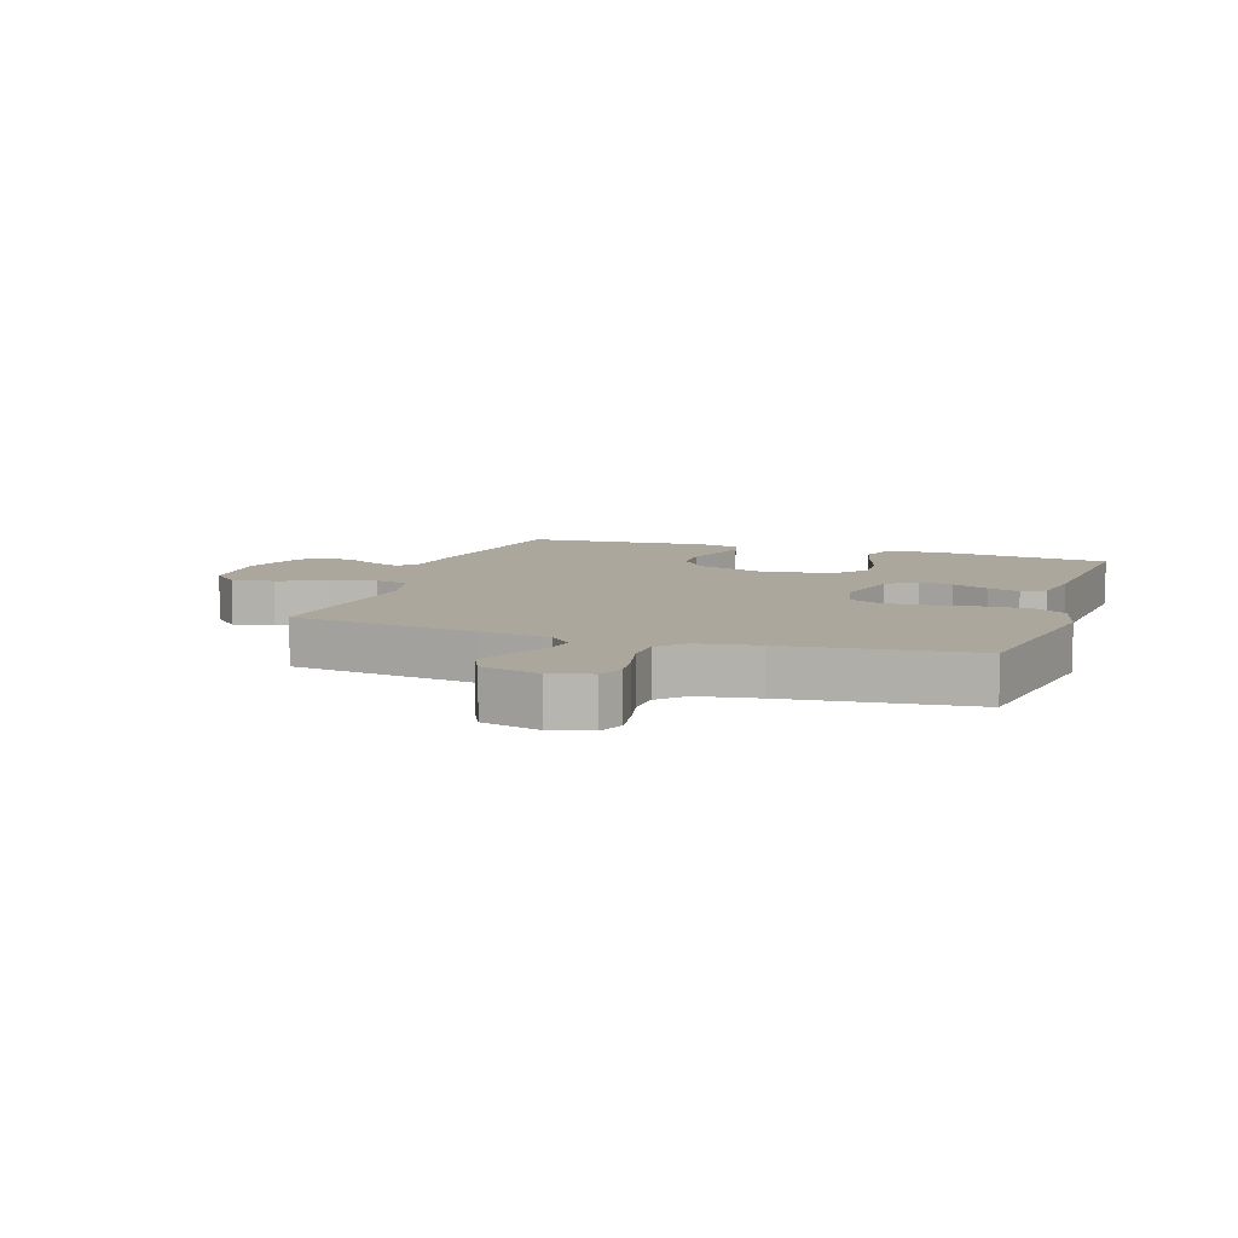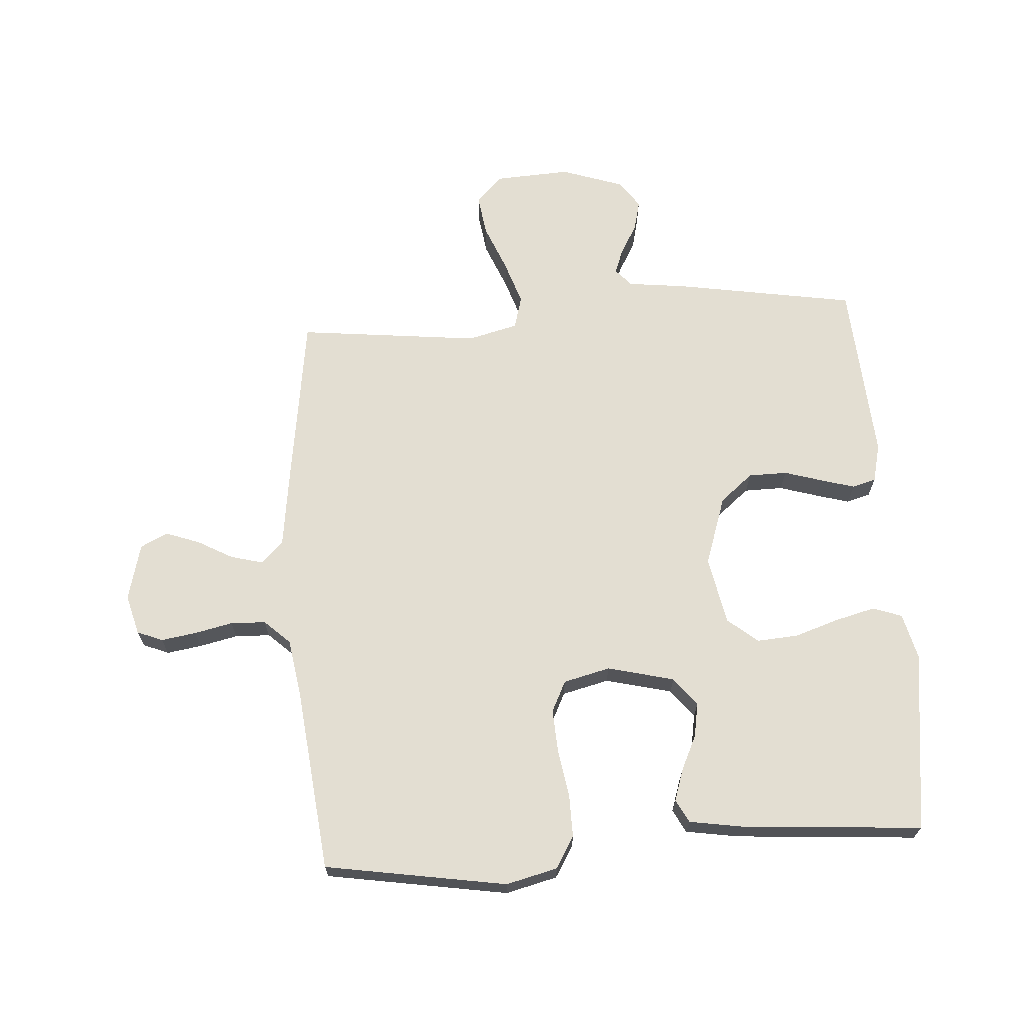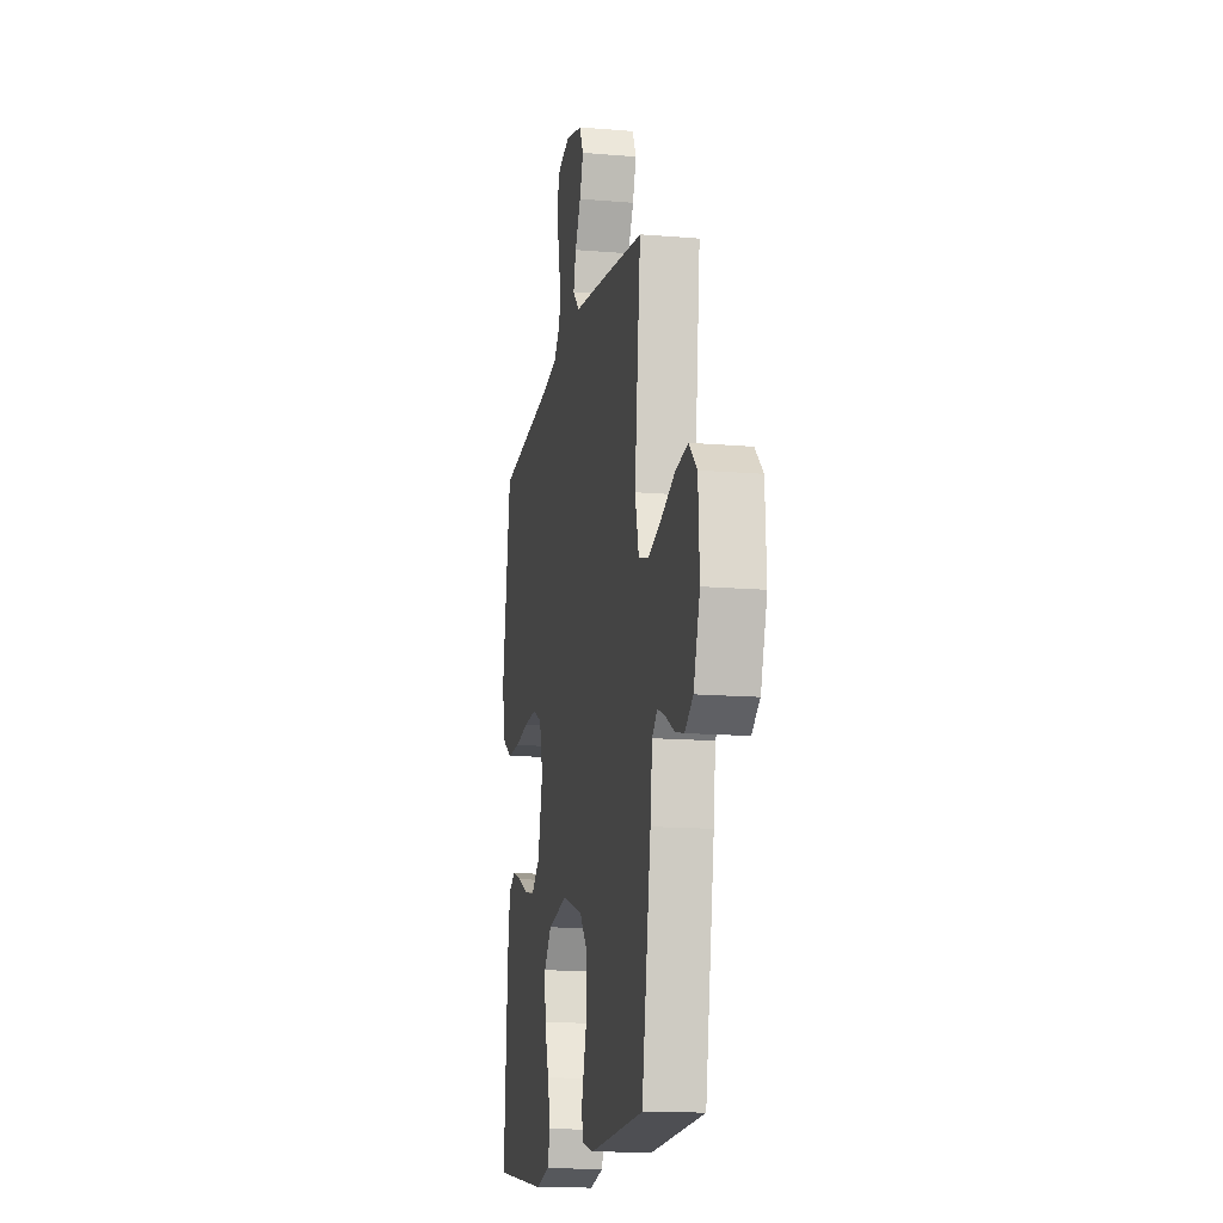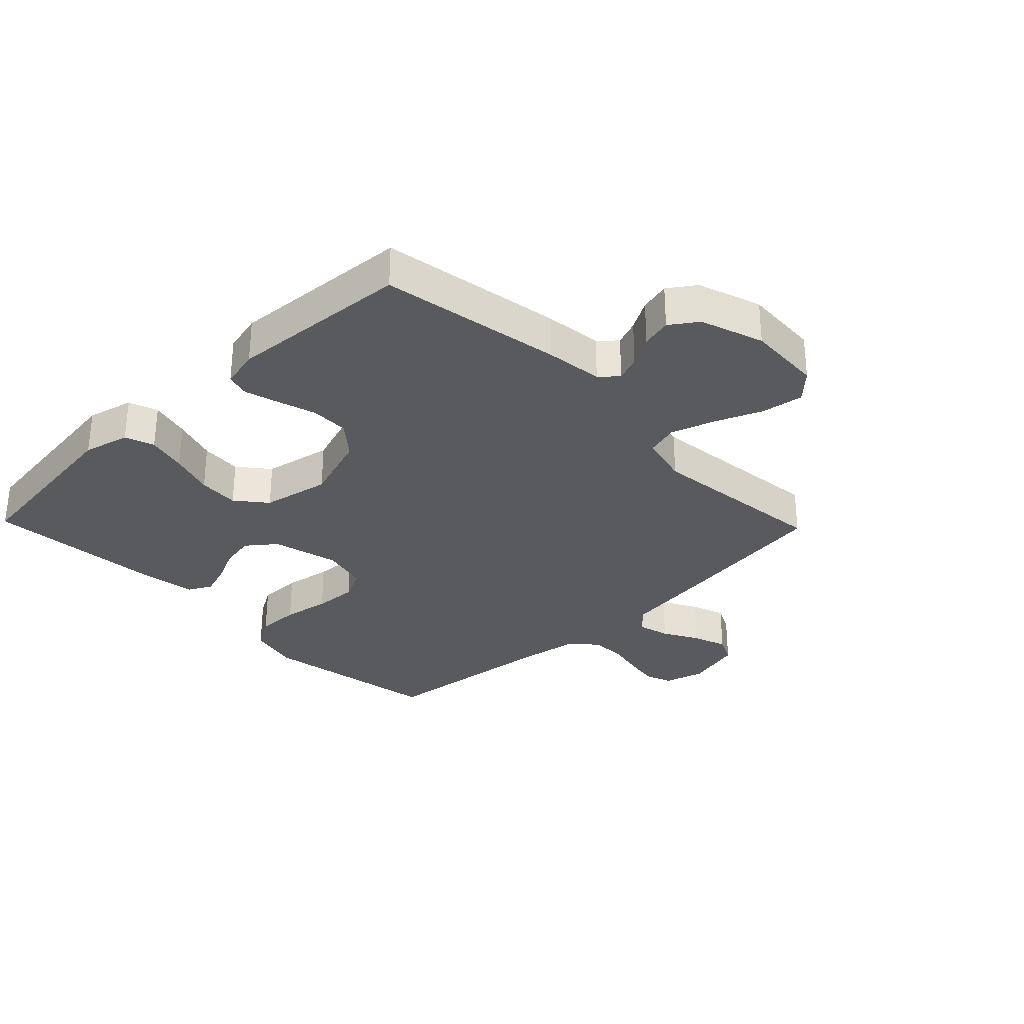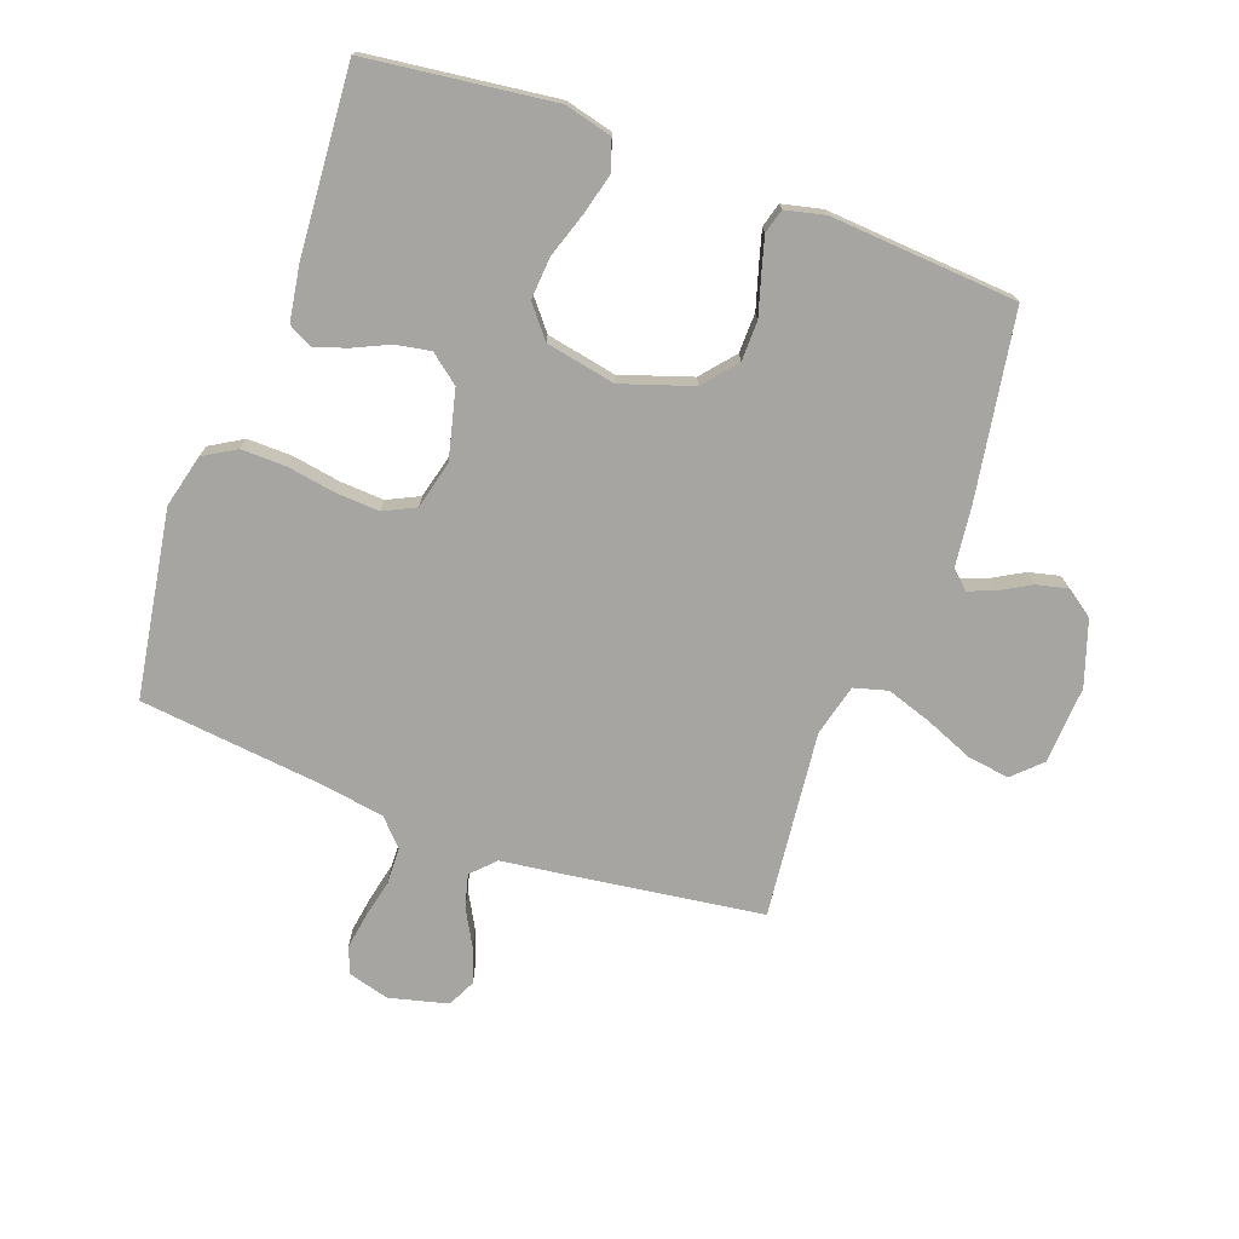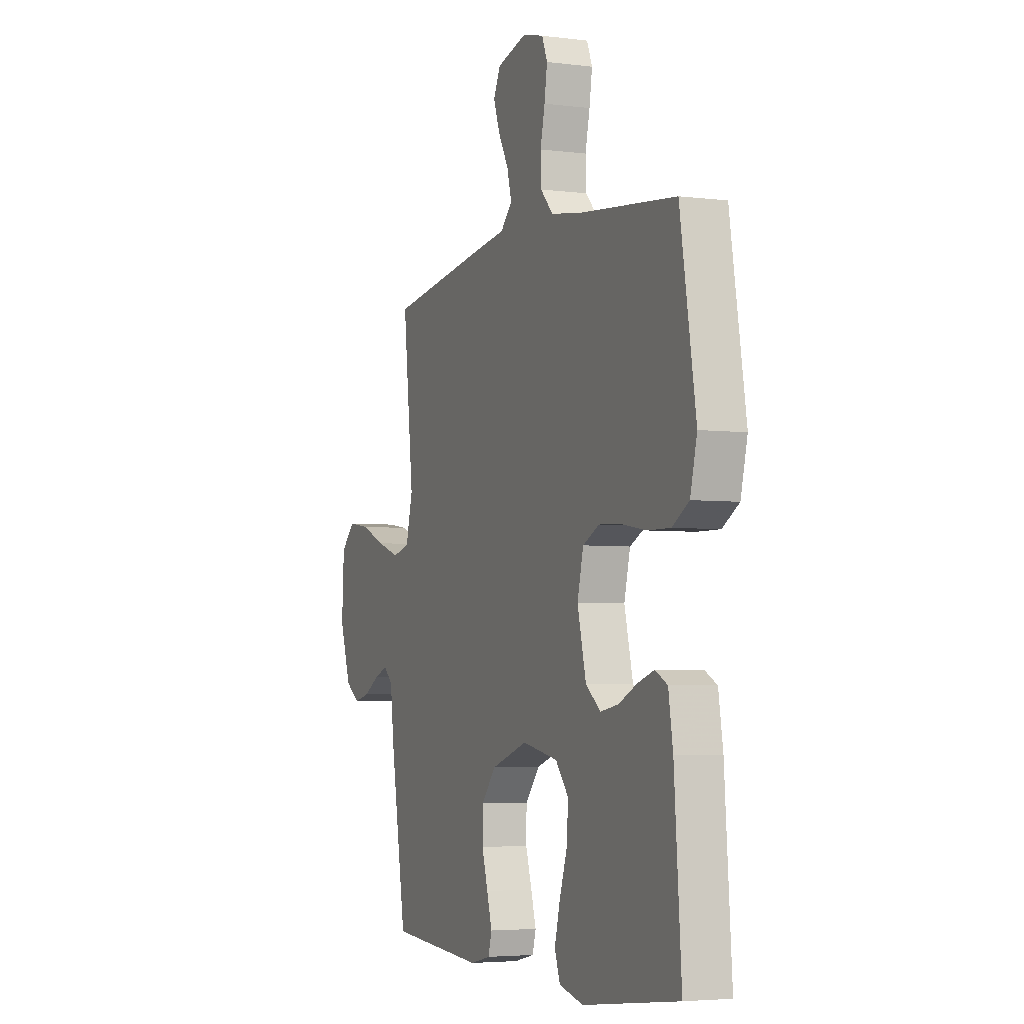
<metadata>
{"format":"obj","ext":"obj","renderer":"f3d","projection":"perspective","resolution":1024,"background":"white","views":[{"elev":8.4,"azim":18.5,"up":"+Y"},{"elev":67.7,"azim":86.2,"up":"+Y"},{"elev":-14.3,"azim":-100.5,"up":"+Z"},{"elev":-30.8,"azim":-136.0,"up":"+Y"},{"elev":-73.7,"azim":159.9,"up":"+Y"},{"elev":-4.2,"azim":67.5,"up":"+Z"}]}
</metadata>
<code>
v 0.5 0.07 -0.5
v 0.2 0.07 -0.538
v 0.124 0.07 -0.519
v 0.107 0.07 -0.471
v 0.124 0.07 -0.405
v 0.148 0.07 -0.332
v 0.153 0.07 -0.264
v 0.112 0.07 -0.214
v 0 0.07 -0.192
v -0.114 0.07 -0.23
v -0.159 0.07 -0.284
v -0.16 0.07 -0.348
v -0.141 0.07 -0.411
v -0.125 0.07 -0.467
v -0.136 0.07 -0.506
v -0.2 0.07 -0.521
v -0.5 0.07 -0.5
v -0.55 0.07 -0.2
v -0.561 0.07 -0.105
v -0.59 0.07 -0.079
v -0.632 0.07 -0.095
v -0.681 0.07 -0.123
v -0.731 0.07 -0.135
v -0.776 0.07 -0.104
v -0.811 0.07 0
v -0.804 0.07 0.125
v -0.76 0.07 0.168
v -0.692 0.07 0.158
v -0.614 0.07 0.126
v -0.542 0.07 0.102
v -0.488 0.07 0.117
v -0.467 0.07 0.2
v -0.5 0.07 0.5
v -0.2 0.07 0.542
v -0.086 0.07 0.557
v -0.05 0.07 0.594
v -0.064 0.07 0.647
v -0.096 0.07 0.705
v -0.116 0.07 0.761
v -0.094 0.07 0.806
v 0 0.07 0.83
v 0.066 0.07 0.812
v 0.083 0.07 0.77
v 0.074 0.07 0.712
v 0.06 0.07 0.649
v 0.062 0.07 0.591
v 0.101 0.07 0.549
v 0.2 0.07 0.533
v 0.5 0.07 0.5
v 0.549 0.07 0.2
v 0.528 0.07 0.115
v 0.476 0.07 0.084
v 0.405 0.07 0.085
v 0.327 0.07 0.098
v 0.256 0.07 0.102
v 0.205 0.07 0.077
v 0.186 0.07 0
v 0.213 0.07 -0.11
v 0.26 0.07 -0.147
v 0.316 0.07 -0.137
v 0.374 0.07 -0.11
v 0.426 0.07 -0.093
v 0.464 0.07 -0.113
v 0.478 0.07 -0.2
v 0.5 0 -0.5
v 0.2 0 -0.538
v 0.124 0 -0.519
v 0.107 0 -0.471
v 0.124 0 -0.405
v 0.148 0 -0.332
v 0.153 0 -0.264
v 0.112 0 -0.214
v 0 0 -0.192
v -0.114 0 -0.23
v -0.159 0 -0.284
v -0.16 0 -0.348
v -0.141 0 -0.411
v -0.125 0 -0.467
v -0.136 0 -0.506
v -0.2 0 -0.521
v -0.5 0 -0.5
v -0.55 0 -0.2
v -0.561 0 -0.105
v -0.59 0 -0.079
v -0.632 0 -0.095
v -0.681 0 -0.123
v -0.731 0 -0.135
v -0.776 0 -0.104
v -0.811 0 0
v -0.804 0 0.125
v -0.76 0 0.168
v -0.692 0 0.158
v -0.614 0 0.126
v -0.542 0 0.102
v -0.488 0 0.117
v -0.467 0 0.2
v -0.5 0 0.5
v -0.2 0 0.542
v -0.086 0 0.557
v -0.05 0 0.594
v -0.064 0 0.647
v -0.096 0 0.705
v -0.116 0 0.761
v -0.094 0 0.806
v 0 0 0.83
v 0.066 0 0.812
v 0.083 0 0.77
v 0.074 0 0.712
v 0.06 0 0.649
v 0.062 0 0.591
v 0.101 0 0.549
v 0.2 0 0.533
v 0.5 0 0.5
v 0.549 0 0.2
v 0.528 0 0.115
v 0.476 0 0.084
v 0.405 0 0.085
v 0.327 0 0.098
v 0.256 0 0.102
v 0.205 0 0.077
v 0.186 0 0
v 0.213 0 -0.11
v 0.26 0 -0.147
v 0.316 0 -0.137
v 0.374 0 -0.11
v 0.426 0 -0.093
v 0.464 0 -0.113
v 0.478 0 -0.2
f 60 61 62 63
f 59 60 63 64
f 51 52 53 54
f 51 54 55
f 48 49 50 51
f 47 48 51 55
f 46 47 55 56
f 42 43 44 45
f 40 41 42 45
f 40 45 46
f 37 38 39 40
f 36 37 40 46
f 35 36 46 56
f 32 33 34 35
f 31 32 35 56
f 26 27 28 29
f 26 29 30
f 25 26 30
f 21 22 23 24
f 20 21 24 25
f 16 17 18 19
f 14 15 16 19
f 12 13 14 19
f 11 12 19 20
f 10 11 20
f 9 10 20 25
f 3 4 5 6
f 1 2 3 6
f 59 64 1 6
f 58 59 6 7
f 57 58 7 8
f 30 31 56 57
f 25 30 57
f 8 9 25 57
f 127 126 125 124
f 128 127 124 123
f 118 117 116 115
f 119 118 115
f 115 114 113 112
f 119 115 112 111
f 120 119 111 110
f 109 108 107 106
f 109 106 105 104
f 110 109 104
f 104 103 102 101
f 110 104 101 100
f 120 110 100 99
f 99 98 97 96
f 120 99 96 95
f 93 92 91 90
f 94 93 90
f 94 90 89
f 88 87 86 85
f 89 88 85 84
f 83 82 81 80
f 83 80 79 78
f 83 78 77 76
f 84 83 76 75
f 84 75 74
f 89 84 74 73
f 70 69 68 67
f 70 67 66 65
f 70 65 128 123
f 71 70 123 122
f 72 71 122 121
f 121 120 95 94
f 121 94 89
f 121 89 73 72
f 1 65 66 2
f 2 66 67 3
f 3 67 68 4
f 4 68 69 5
f 5 69 70 6
f 6 70 71 7
f 7 71 72 8
f 8 72 73 9
f 9 73 74 10
f 10 74 75 11
f 11 75 76 12
f 12 76 77 13
f 13 77 78 14
f 14 78 79 15
f 15 79 80 16
f 16 80 81 17
f 17 81 82 18
f 18 82 83 19
f 19 83 84 20
f 20 84 85 21
f 21 85 86 22
f 22 86 87 23
f 23 87 88 24
f 24 88 89 25
f 25 89 90 26
f 26 90 91 27
f 27 91 92 28
f 28 92 93 29
f 29 93 94 30
f 30 94 95 31
f 31 95 96 32
f 32 96 97 33
f 33 97 98 34
f 34 98 99 35
f 35 99 100 36
f 36 100 101 37
f 37 101 102 38
f 38 102 103 39
f 39 103 104 40
f 40 104 105 41
f 41 105 106 42
f 42 106 107 43
f 43 107 108 44
f 44 108 109 45
f 45 109 110 46
f 46 110 111 47
f 47 111 112 48
f 48 112 113 49
f 49 113 114 50
f 50 114 115 51
f 51 115 116 52
f 52 116 117 53
f 53 117 118 54
f 54 118 119 55
f 55 119 120 56
f 56 120 121 57
f 57 121 122 58
f 58 122 123 59
f 59 123 124 60
f 60 124 125 61
f 61 125 126 62
f 62 126 127 63
f 63 127 128 64
f 64 128 65 1

</code>
